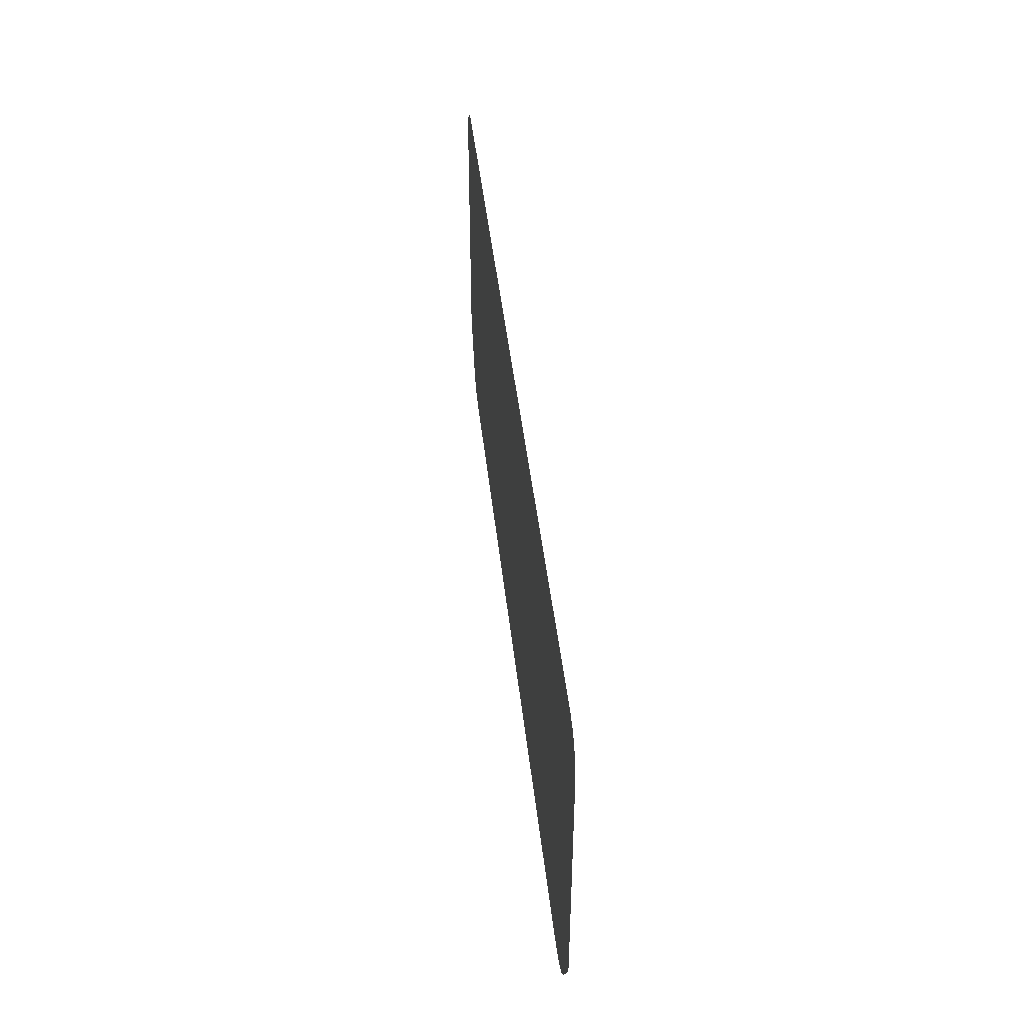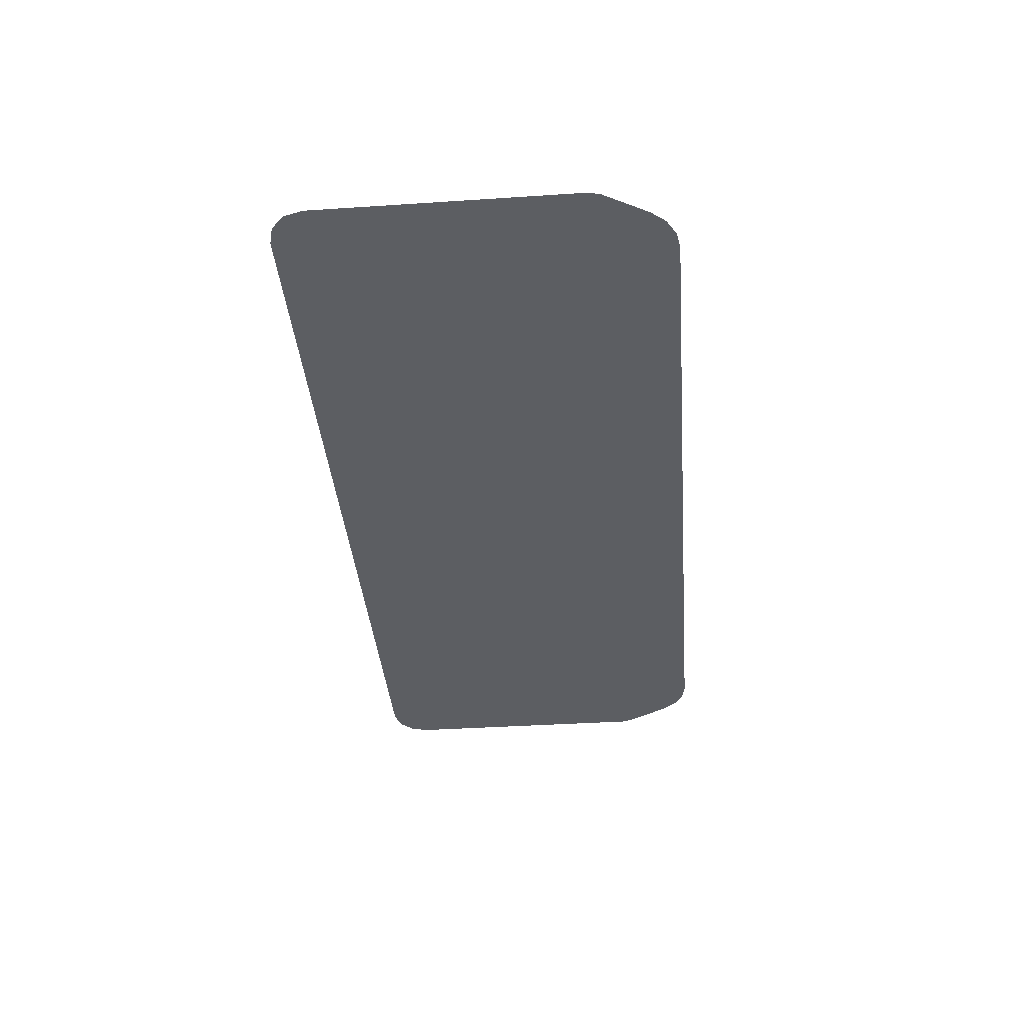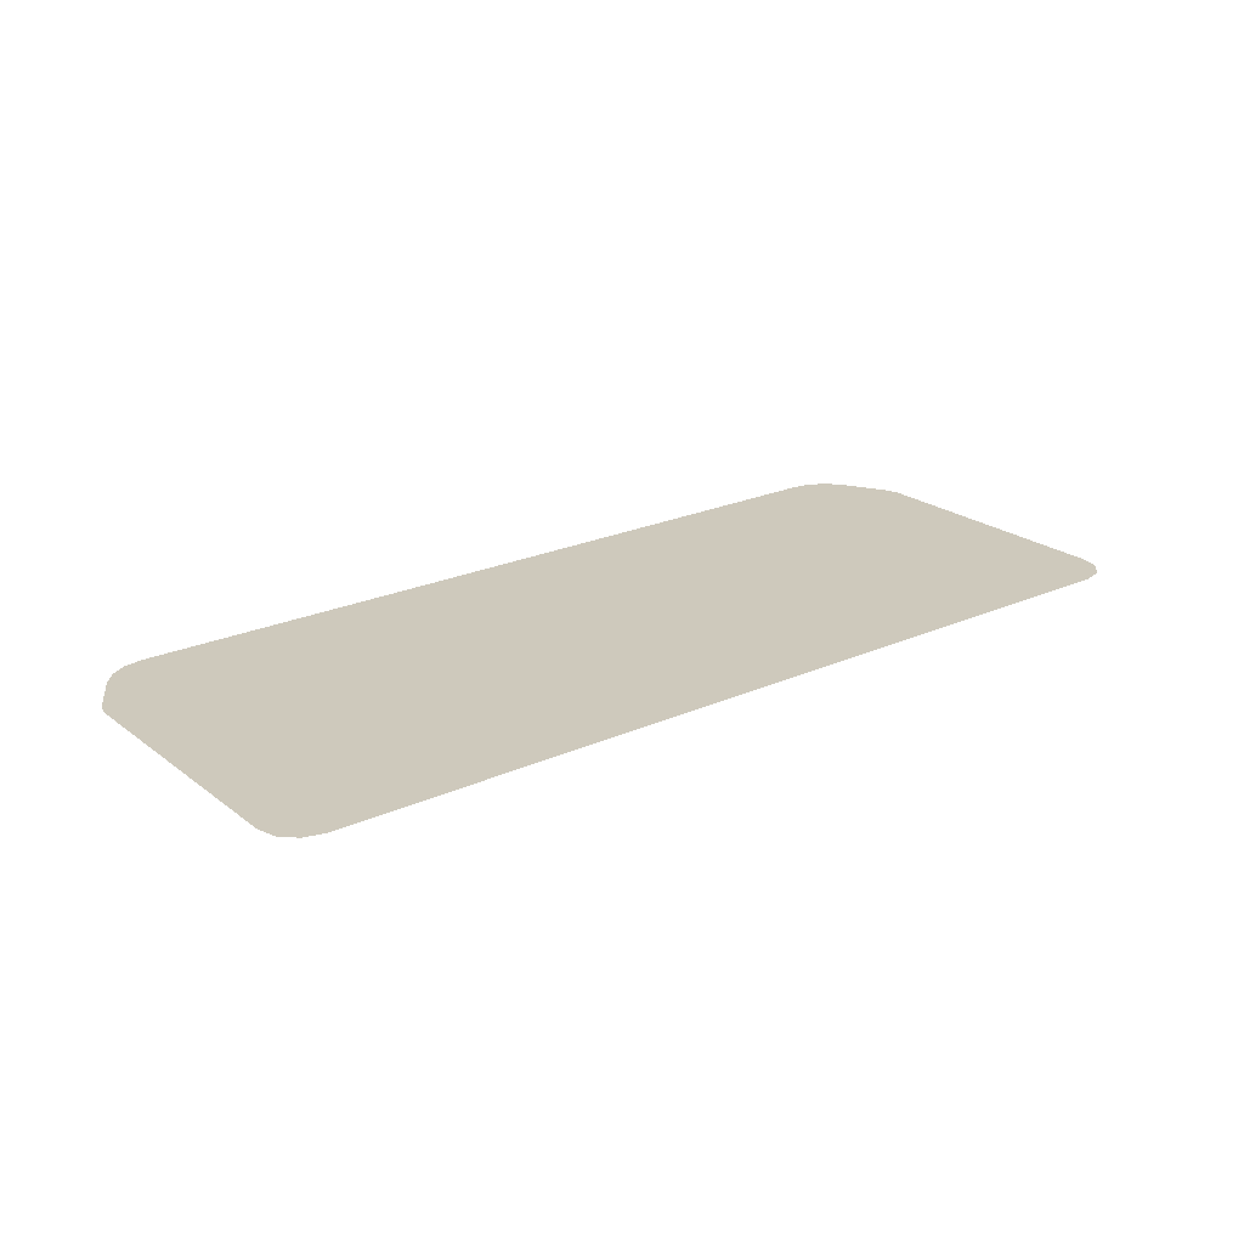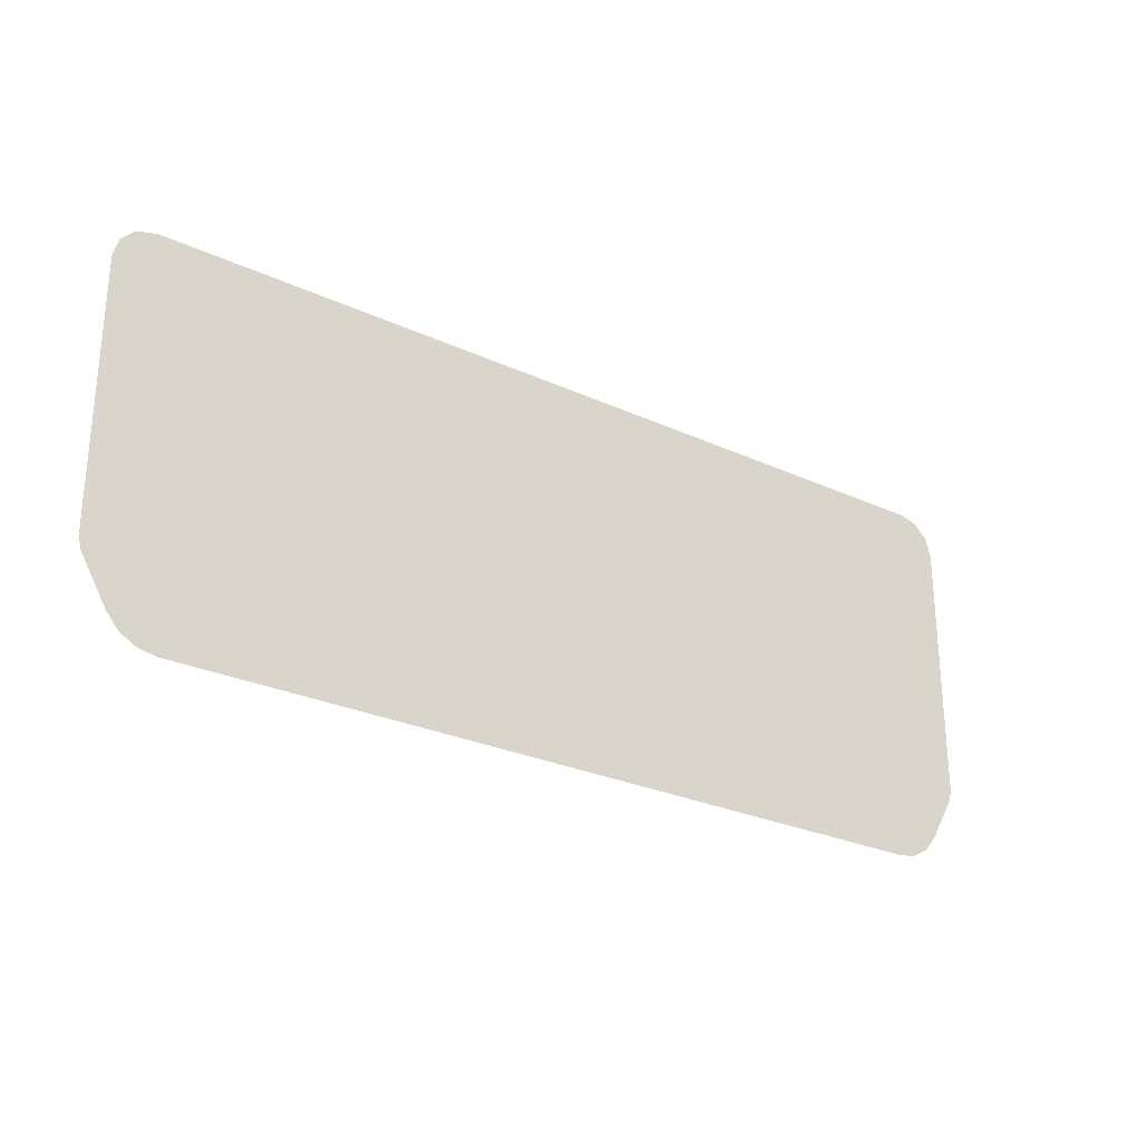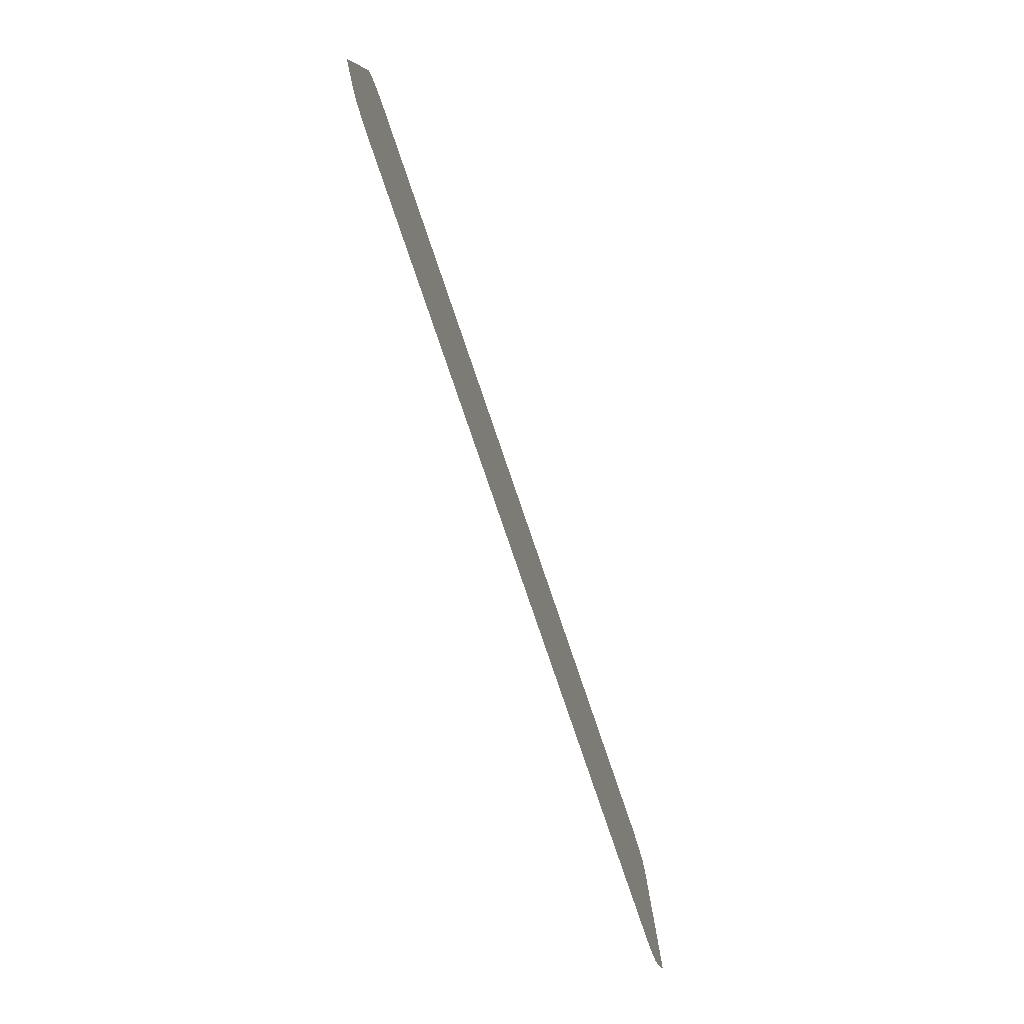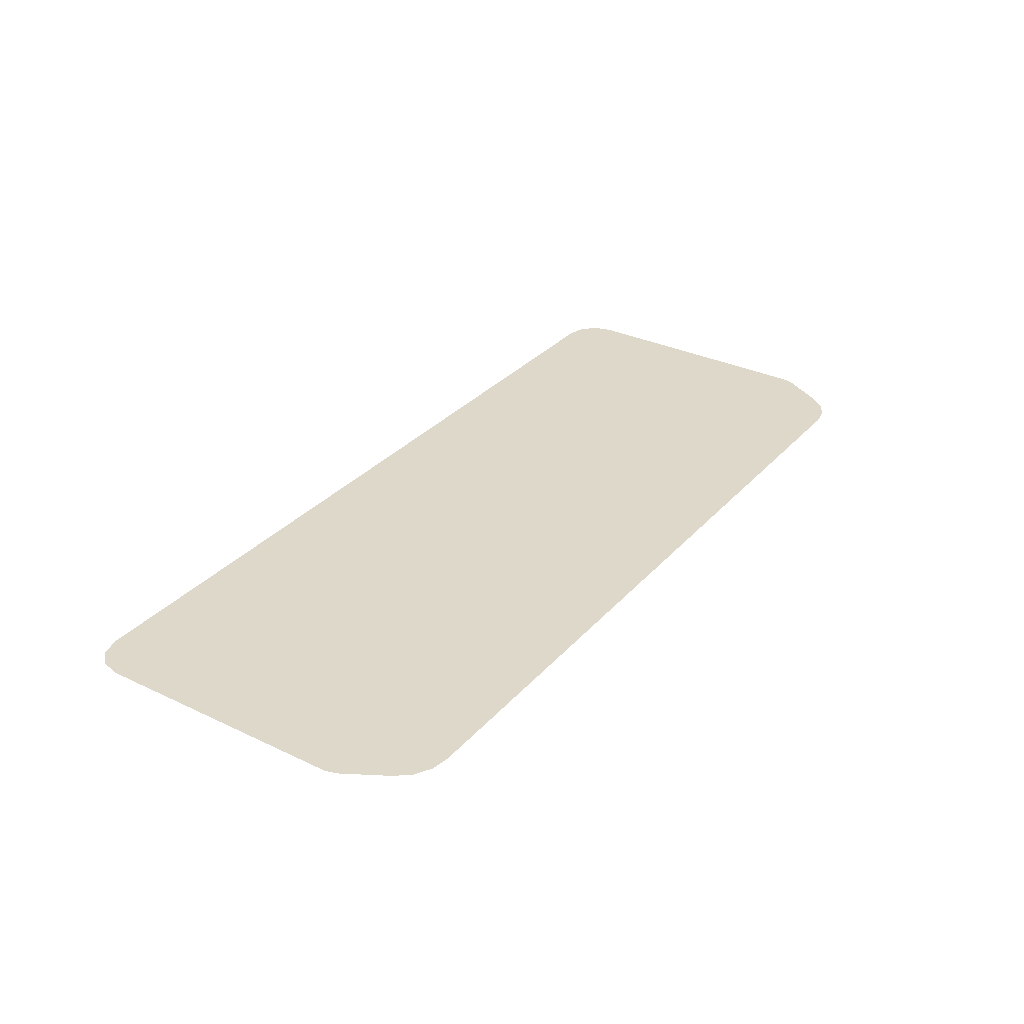
<metadata>
{"format":"obj","ext":"obj","renderer":"f3d","projection":"perspective","resolution":1024,"background":"white","views":[{"elev":43.7,"azim":83.9,"up":"+Y"},{"elev":-37.9,"azim":-85.2,"up":"+Z"},{"elev":22.3,"azim":142.1,"up":"+Z"},{"elev":-27.1,"azim":144.5,"up":"+Y"},{"elev":-79.2,"azim":-71.2,"up":"+Y"},{"elev":31.6,"azim":-56.0,"up":"+Z"}]}
</metadata>
<code>
v -13.5 10.78 30.26
v -13.32 10.56 30.26
v -13.07 10.42 30.26
v -13.89 11.45 30.26
v -12.79 10.37 30.26
v -13.94 11.63 30.26
v -13.94 15.62 30.26
v -13.86 15.91 30.26
v -13.65 16.12 30.26
v -0.6649 10.42 30.26
v -0.4197 10.56 30.26
v -13.36 16.19 30.26
v 0.1997 15.62 30.26
v 0.1225 15.91 30.26
v -0.08851 16.12 30.26
v -0.3767 16.19 30.26
v -0.9437 10.37 30.26
v -0.2377 10.78 30.26
v 0.1516 11.45 30.26
v 0.1997 11.63 30.26
g Model
f 14 15 13
f 15 16 13
f 13 16 20
f 16 12 20
f 20 12 19
f 19 12 18
f 18 12 11
f 11 12 10
f 10 12 17
f 12 9 17
f 9 8 17
f 8 7 17
f 2 3 1
f 3 5 1
f 5 17 1
f 1 17 4
f 4 17 6
f 17 7 6

</code>
